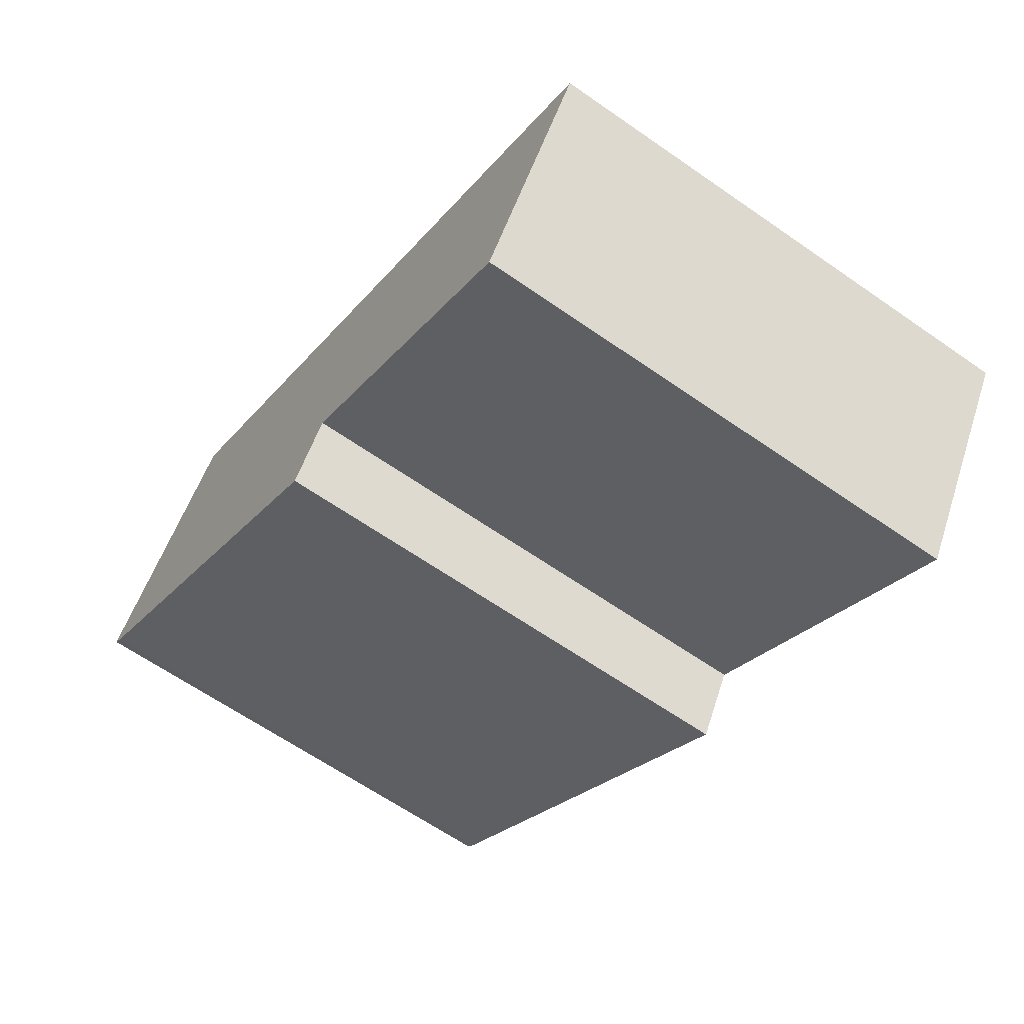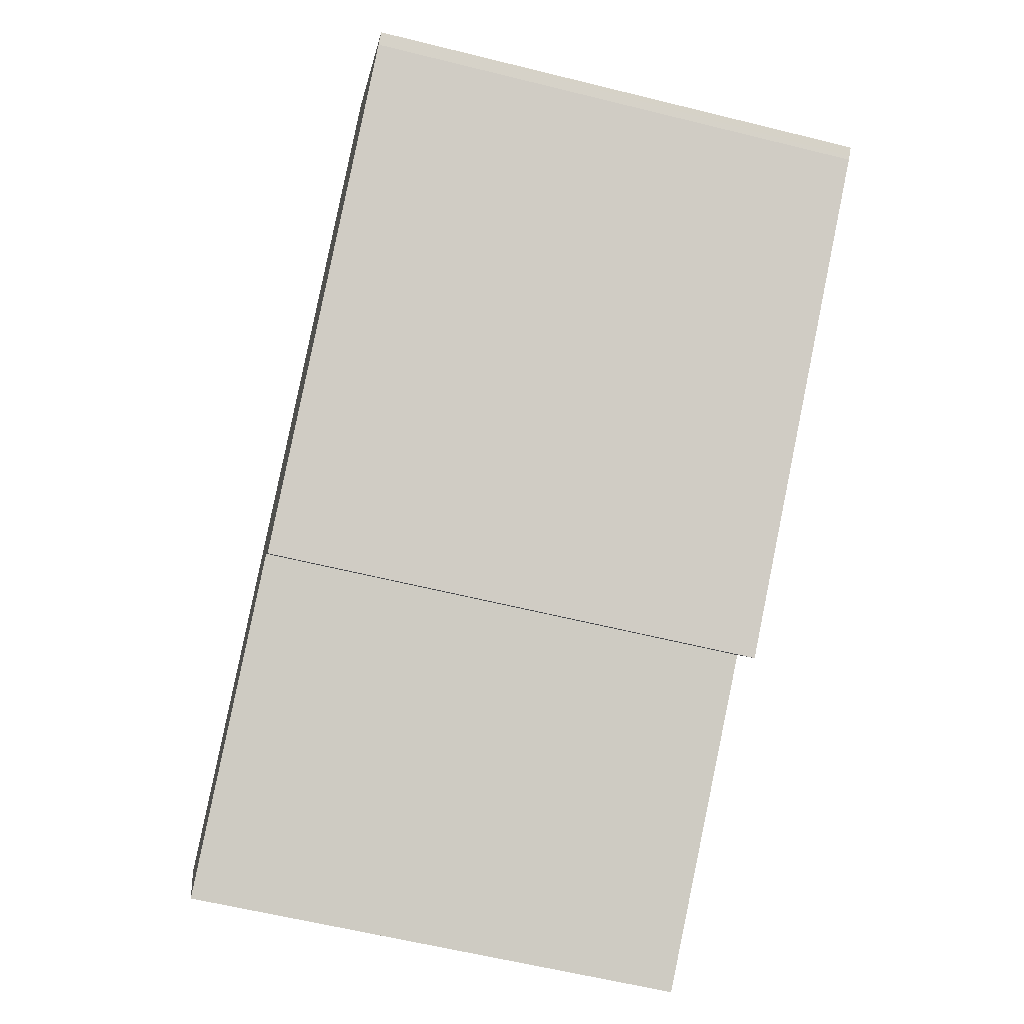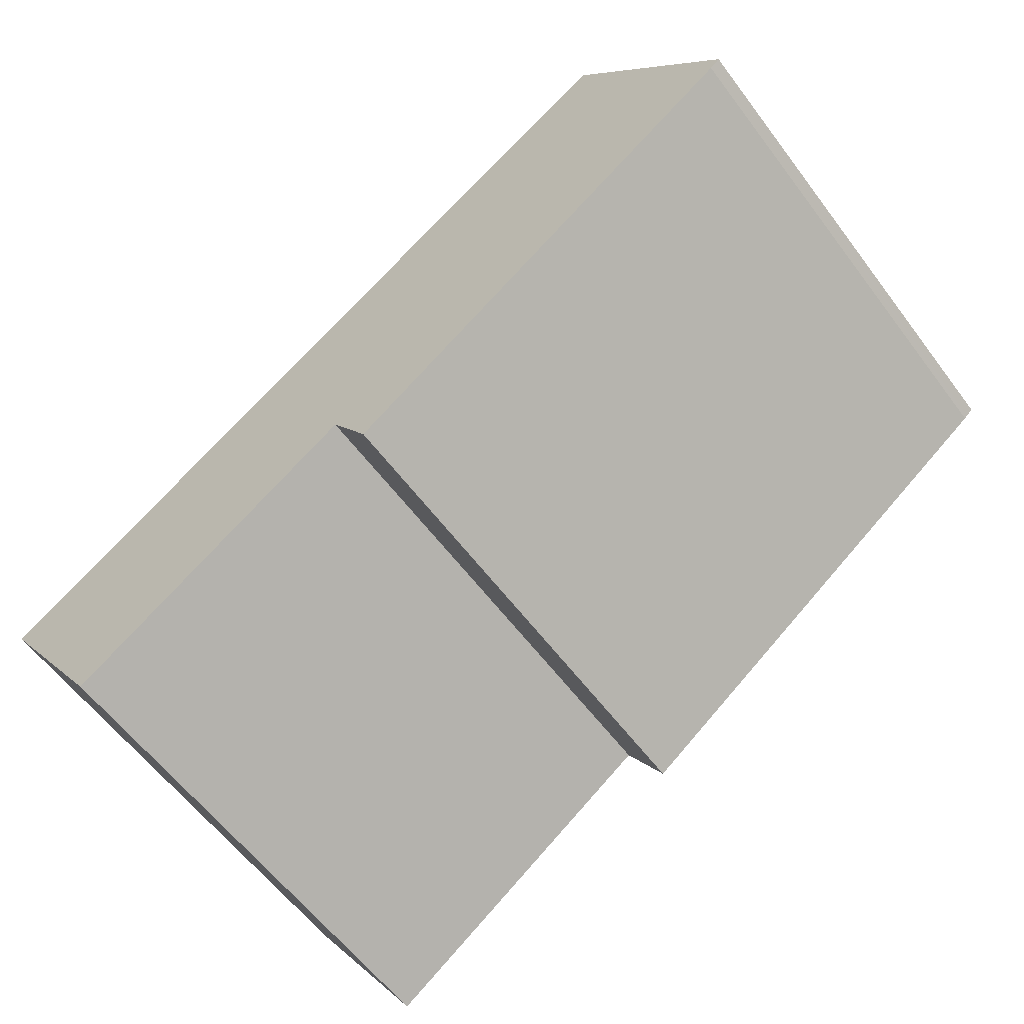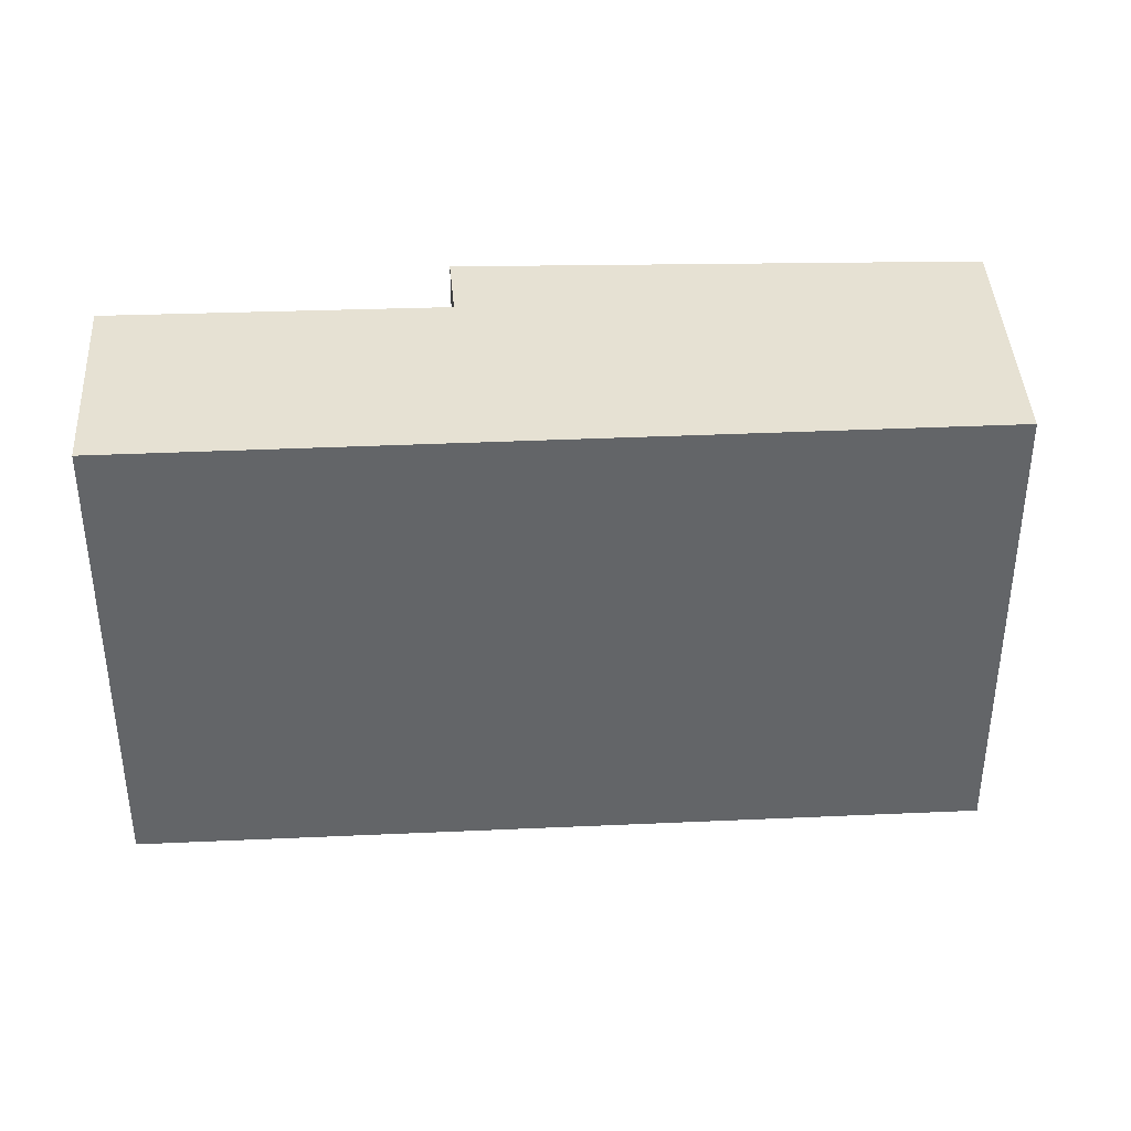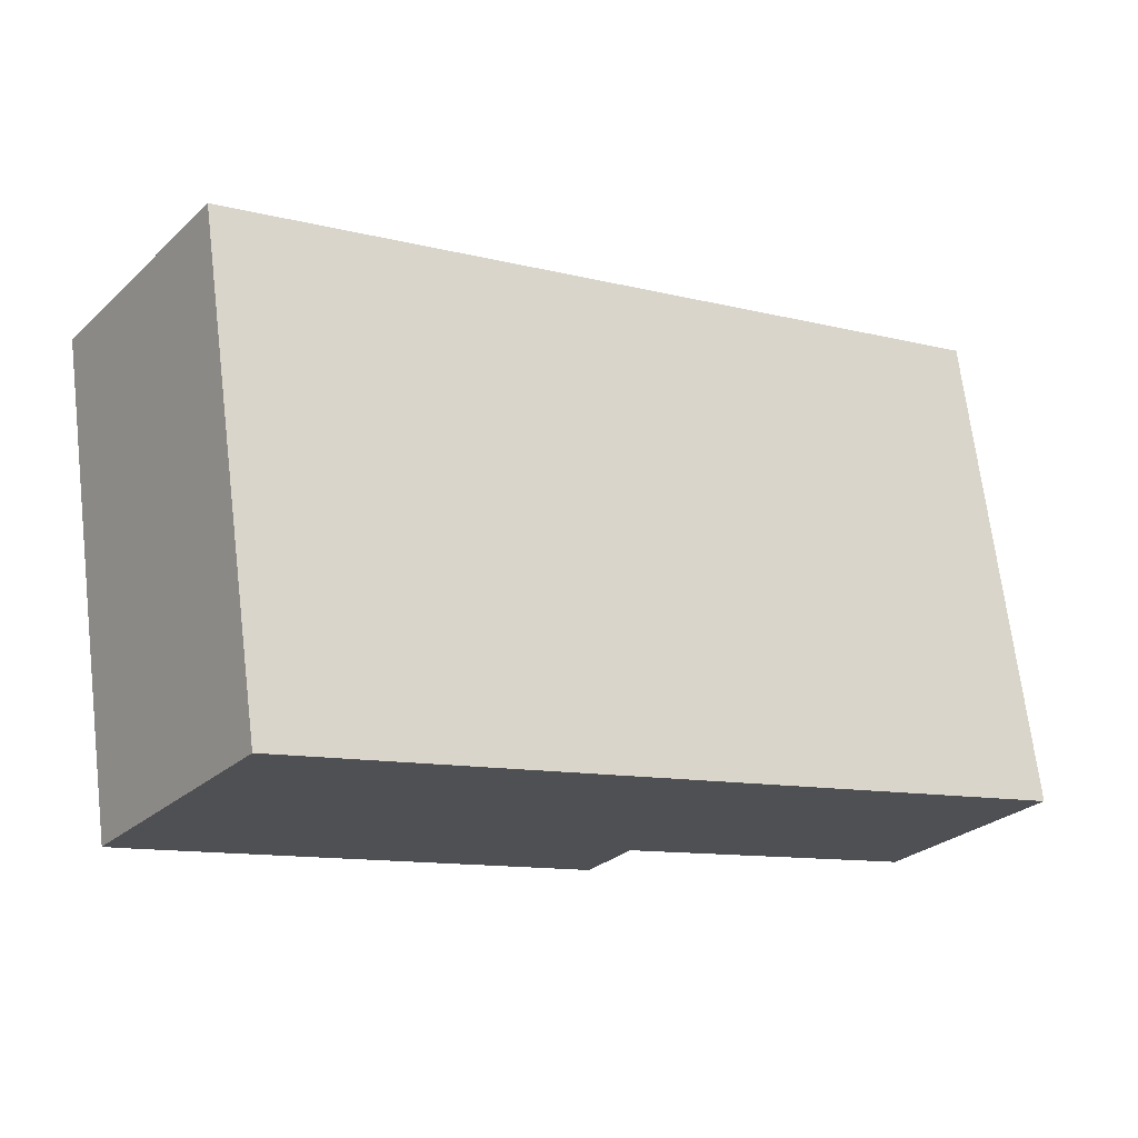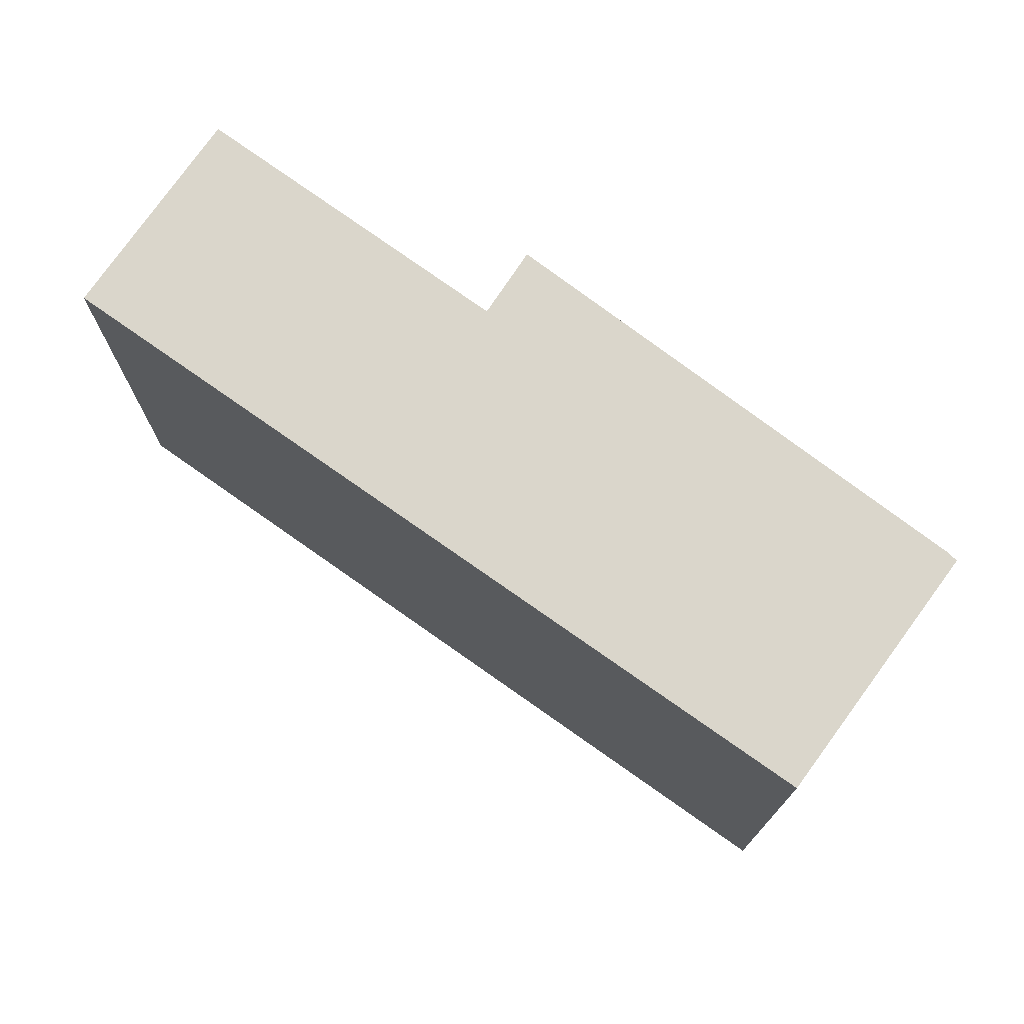
<metadata>
{"format":"obj","ext":"obj","renderer":"f3d","projection":"perspective","resolution":1024,"background":"white","views":[{"elev":-63.9,"azim":-125.1,"up":"+Z"},{"elev":-60.6,"azim":75.8,"up":"+Z"},{"elev":-59.9,"azim":36.7,"up":"+Z"},{"elev":38.9,"azim":-36.9,"up":"+Y"},{"elev":69.8,"azim":173.0,"up":"+Z"},{"elev":74.0,"azim":1.6,"up":"+Y"}]}
</metadata>
<code>
v  9.933 6.764 6.619
v  1.71 6.764 -2.65
v  0 6.764 4.142e-16
v  5.656 6.764 0.043
v  6.098 6.764 -0.674
v  6.196 6.764 -0.834
v  9.125 6.764 1.28
v  11.99 6.764 3.345
v  10.03 6.764 6.475
v  12.02 6.764 3.379
v  12.12 6.764 3.469
v  6.196 5.107e-17 -0.834
v  5.656 -2.633e-18 0.043
v  6.098 4.127e-17 -0.674
v  1.71 1.623e-16 -2.65
v  0 0 0
v  9.125 -7.838e-17 1.28
v  11.99 -2.048e-16 3.345
v  12.12 -2.124e-16 3.469
v  12.02 -2.069e-16 3.379
v  9.933 -4.053e-16 6.619
v  10.03 -3.965e-16 6.475
g defaultobject
f 1 2 3
f 2 1 4
f 4 1 5
f 5 1 6
f 6 1 7
f 7 1 8
f 8 1 9
f 8 9 10
f 10 9 11
f 12 5 6
f 5 12 4
f 4 12 13
f 13 12 14
f 15 3 2
f 3 15 16
f 13 2 4
f 2 13 15
f 7 12 6
f 12 7 8
f 12 8 17
f 17 8 18
f 19 10 11
f 10 19 8
f 8 19 18
f 18 19 20
f 16 1 3
f 1 16 21
f 21 9 1
f 9 21 11
f 11 21 19
f 19 21 22
f 16 22 21
f 22 16 19
f 19 16 20
f 20 16 18
f 18 16 17
f 17 16 13
f 13 16 15
f 17 14 12
f 14 17 13

</code>
